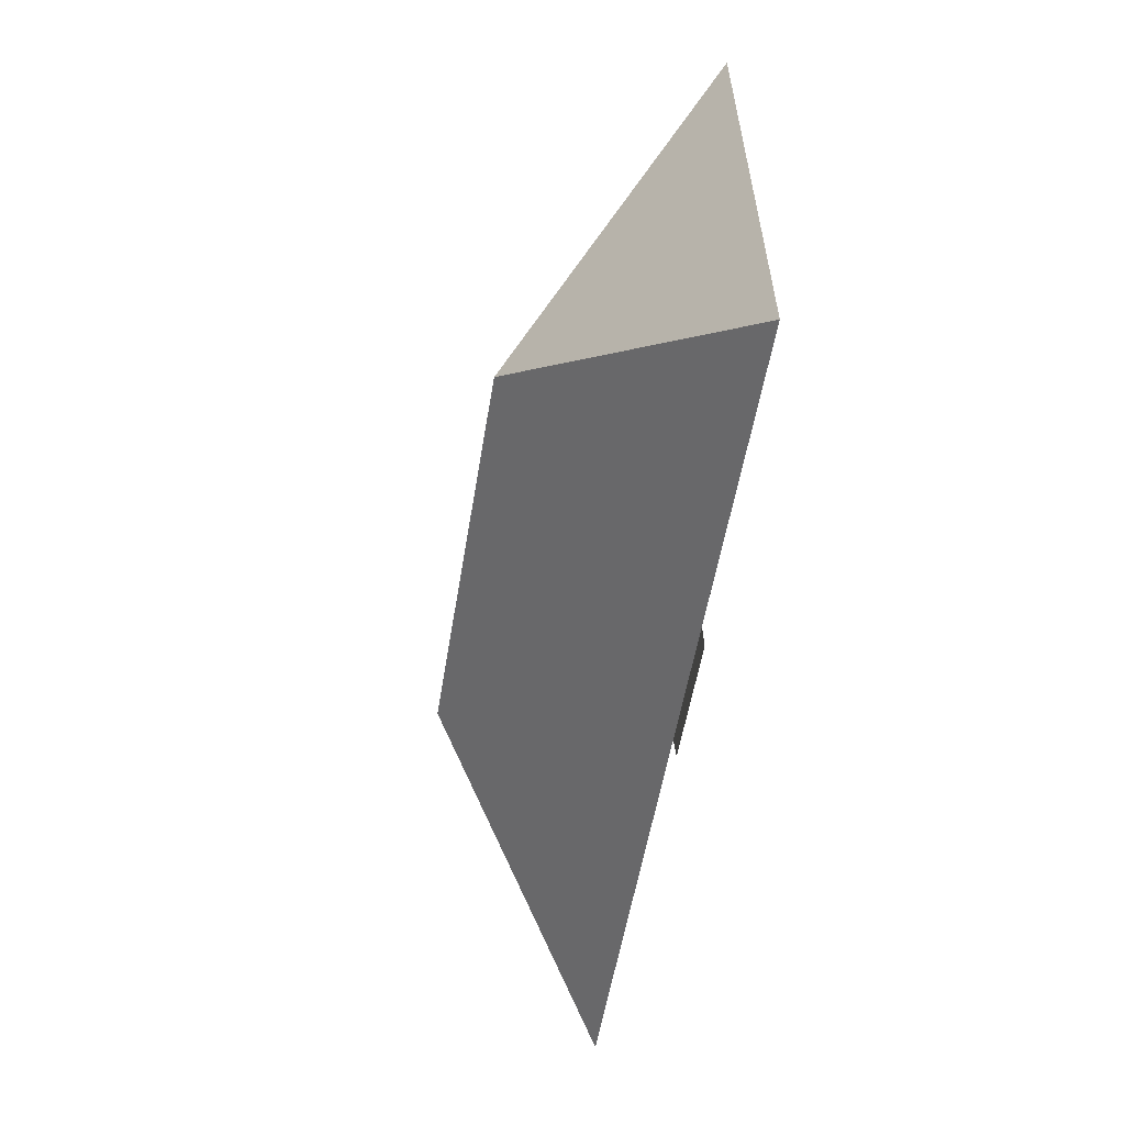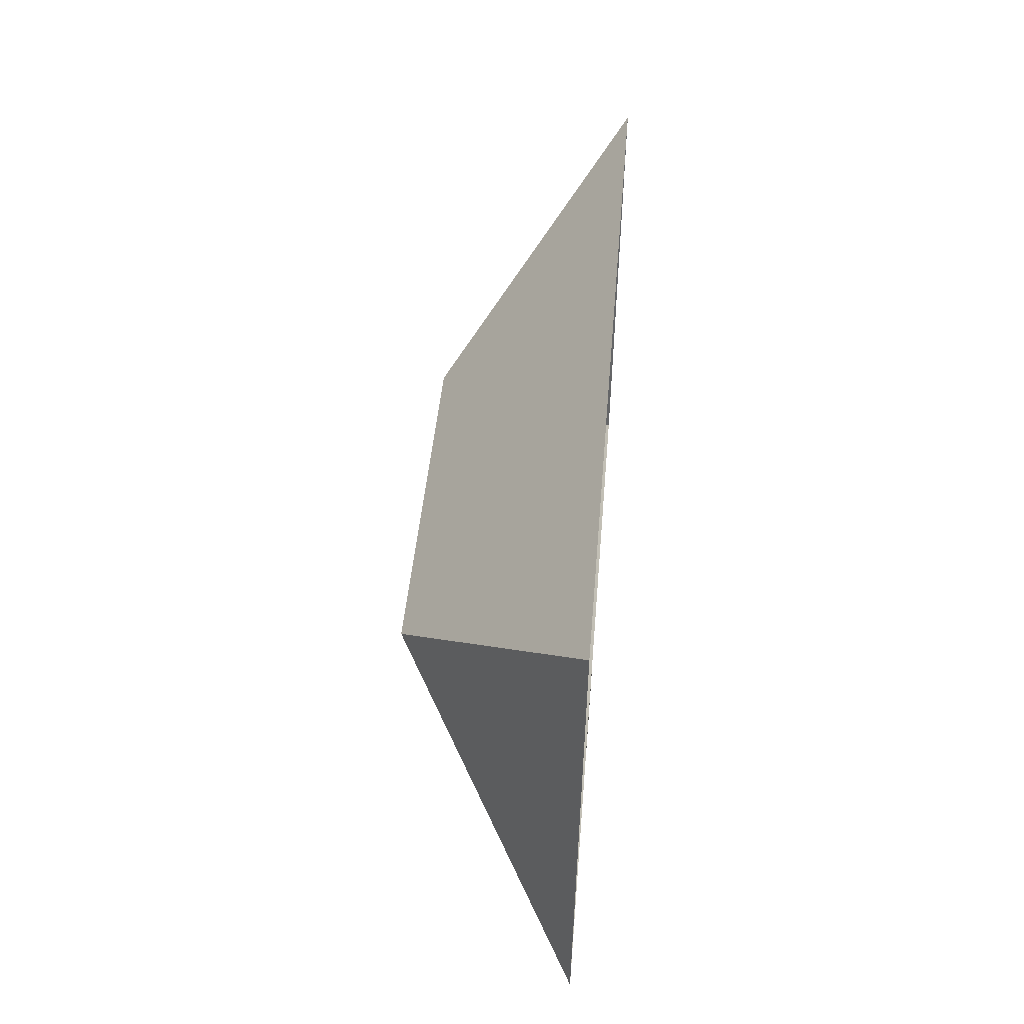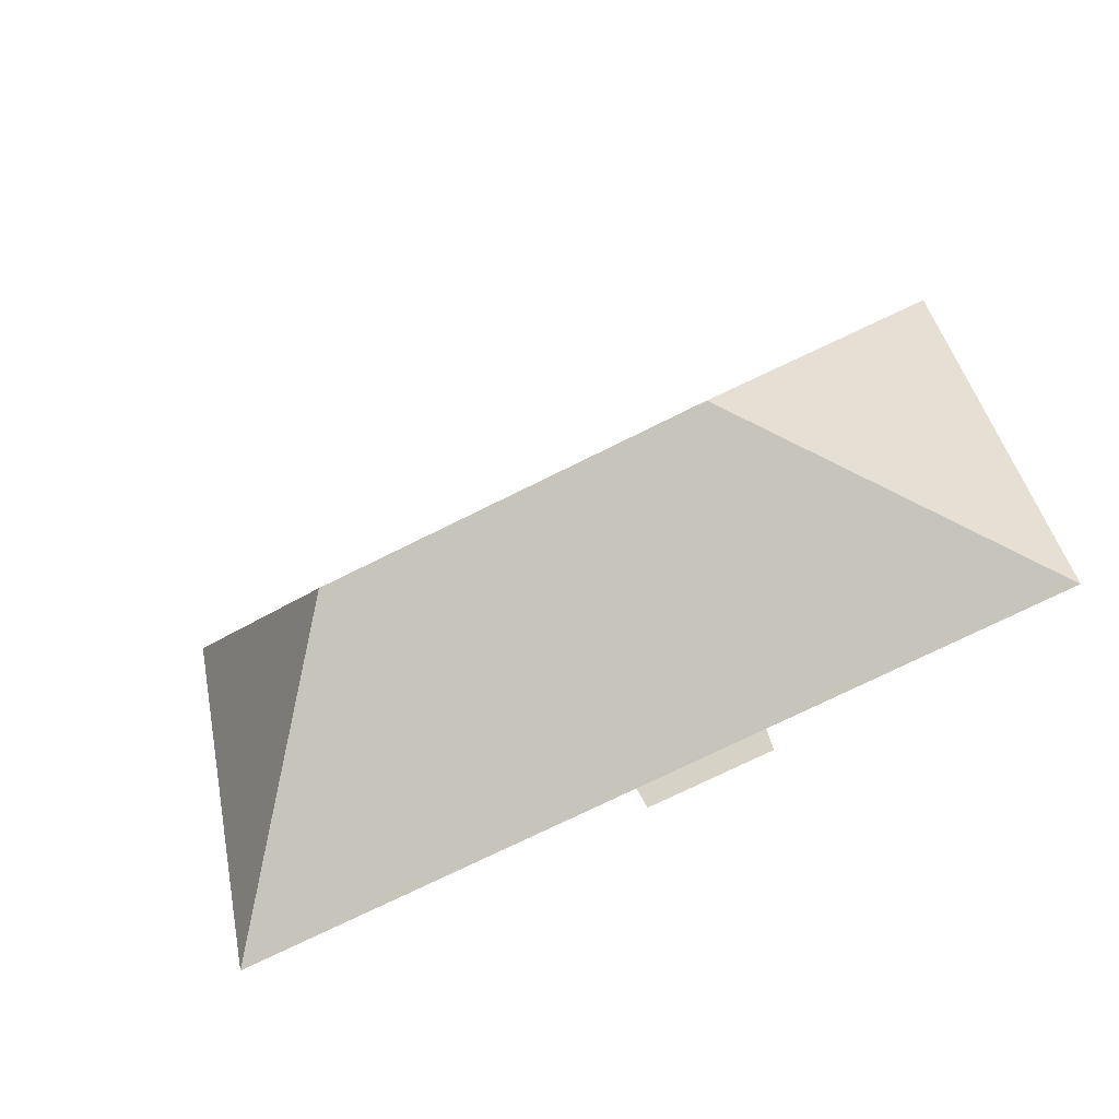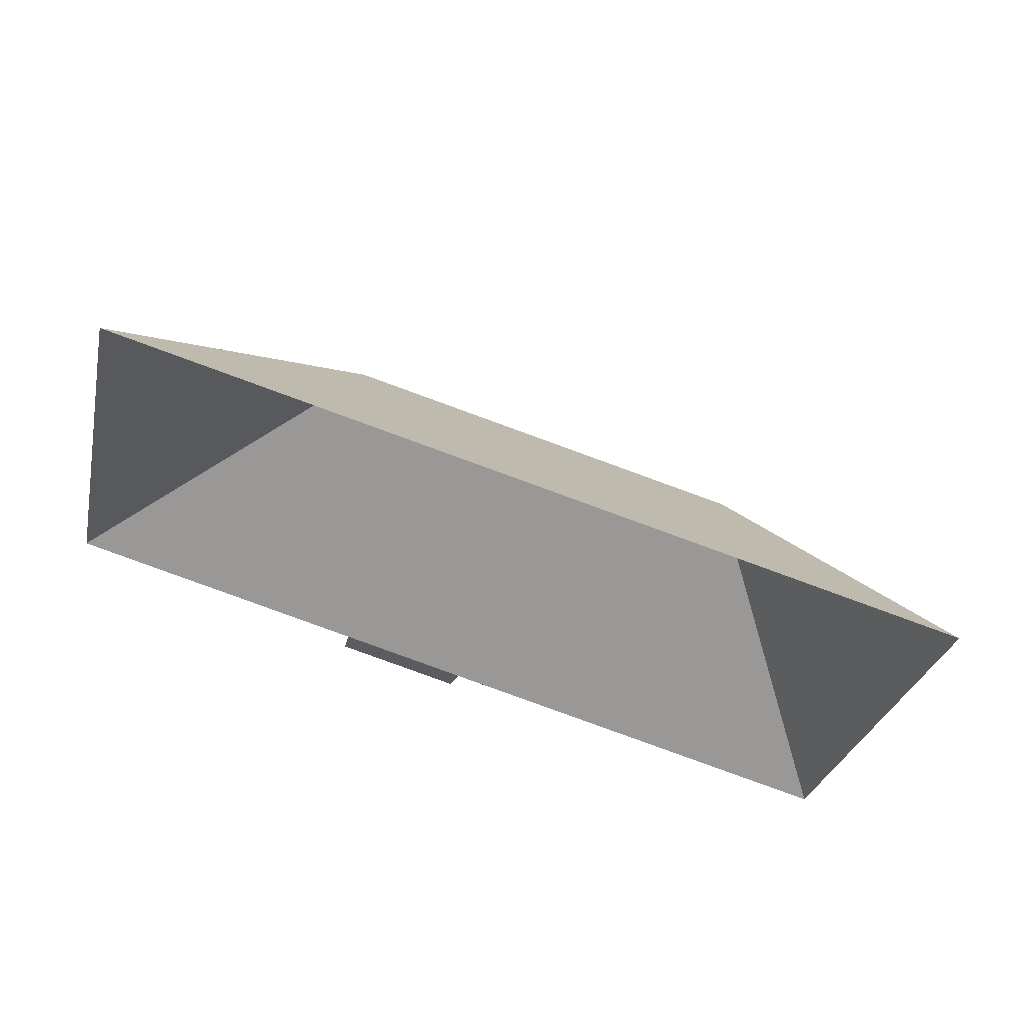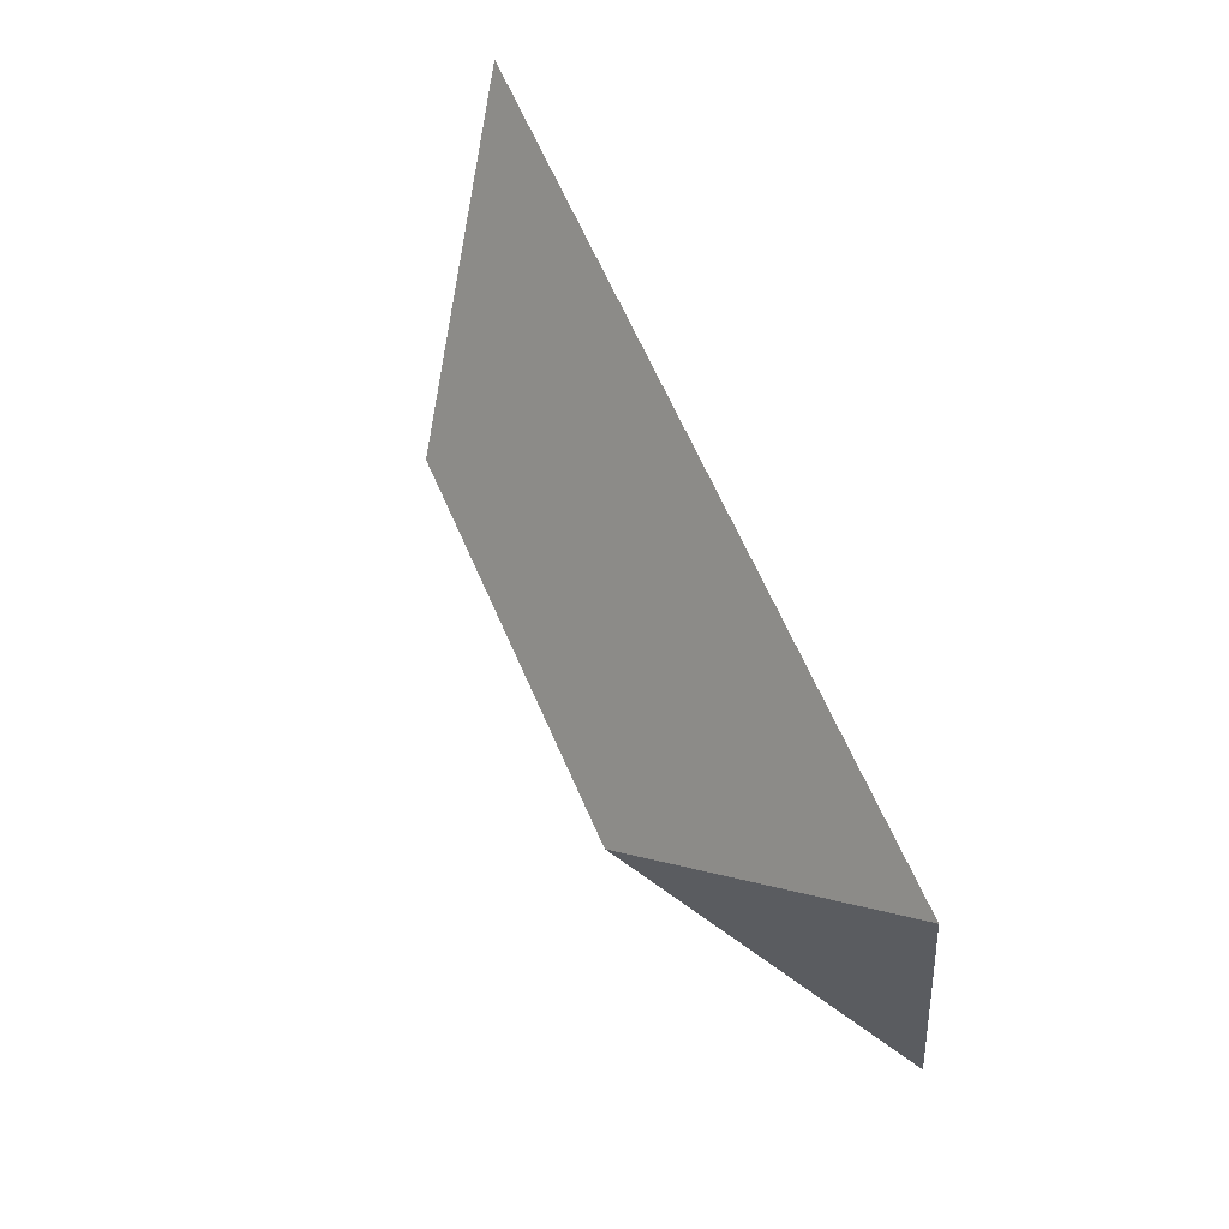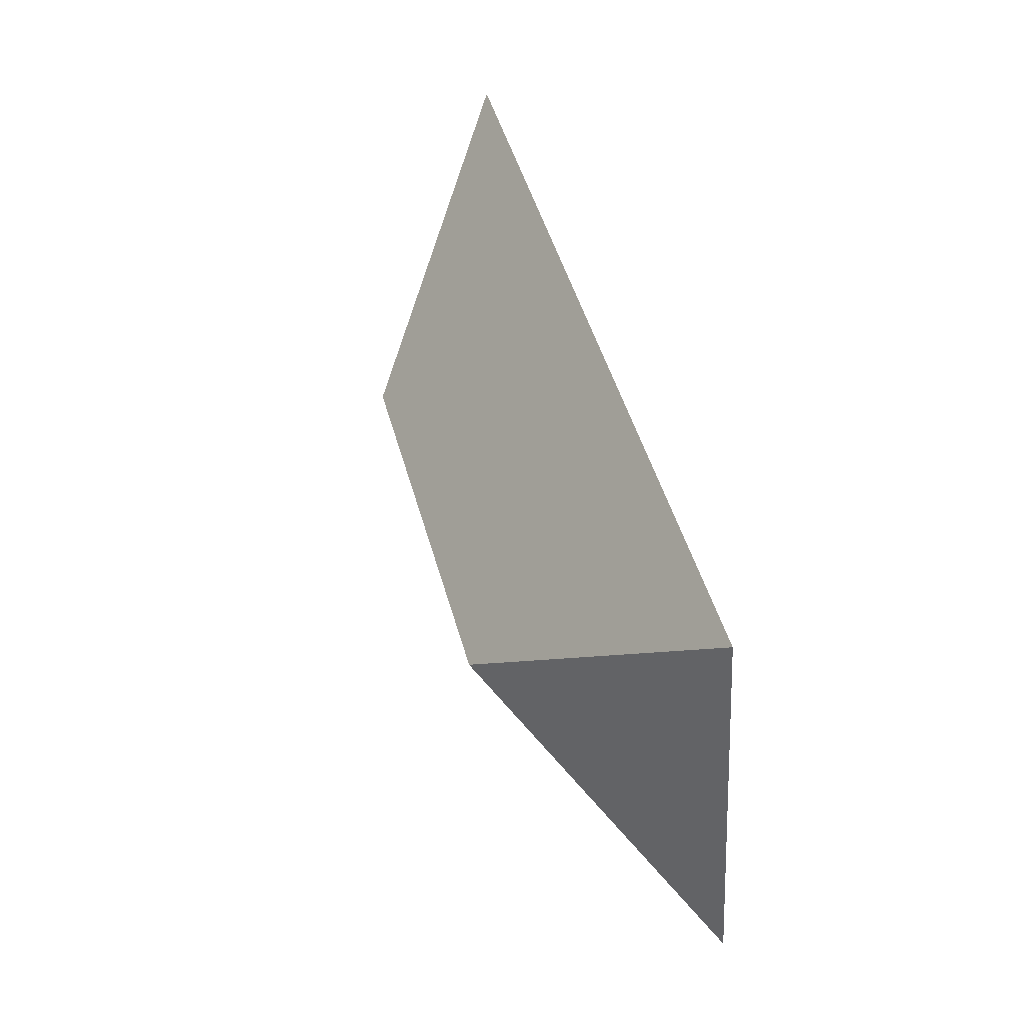
<metadata>
{"format":"obj","ext":"obj","renderer":"f3d","projection":"perspective","resolution":1024,"background":"white","views":[{"elev":-40.1,"azim":-99.3,"up":"+Z"},{"elev":54.0,"azim":-85.4,"up":"+Z"},{"elev":-43.8,"azim":-156.1,"up":"+Z"},{"elev":58.8,"azim":15.9,"up":"+Z"},{"elev":77.4,"azim":-114.0,"up":"+Z"},{"elev":57.3,"azim":-104.8,"up":"+Z"}]}
</metadata>
<code>
o CG10_500_048076_0027_roof
v 55.32 75 -11.1
v 367.4 75 -78.73
v 122.5 145 -109.2
v 271.3 145 -141.5
v 19.77 75 -175.1
v 331.8 75 -242.9
v 132.4 75 -199.6
v 180.4 75 -210
v 130.3 75 -209.5
v 176.5 75 -219.5
v 55.32 0 -11.1
v 367.4 0 -78.73
v 331.8 0 -242.9
v 180.4 0 -210
v 176.5 0 -219.5
v 130.3 0 -209.5
v 132.4 0 -199.6
v 19.77 0 -175.1
f 1 3 4 2
f 2 4 6
f 6 4 3 5 7 8
f 9 10 8 7
f 1 3 5

</code>
